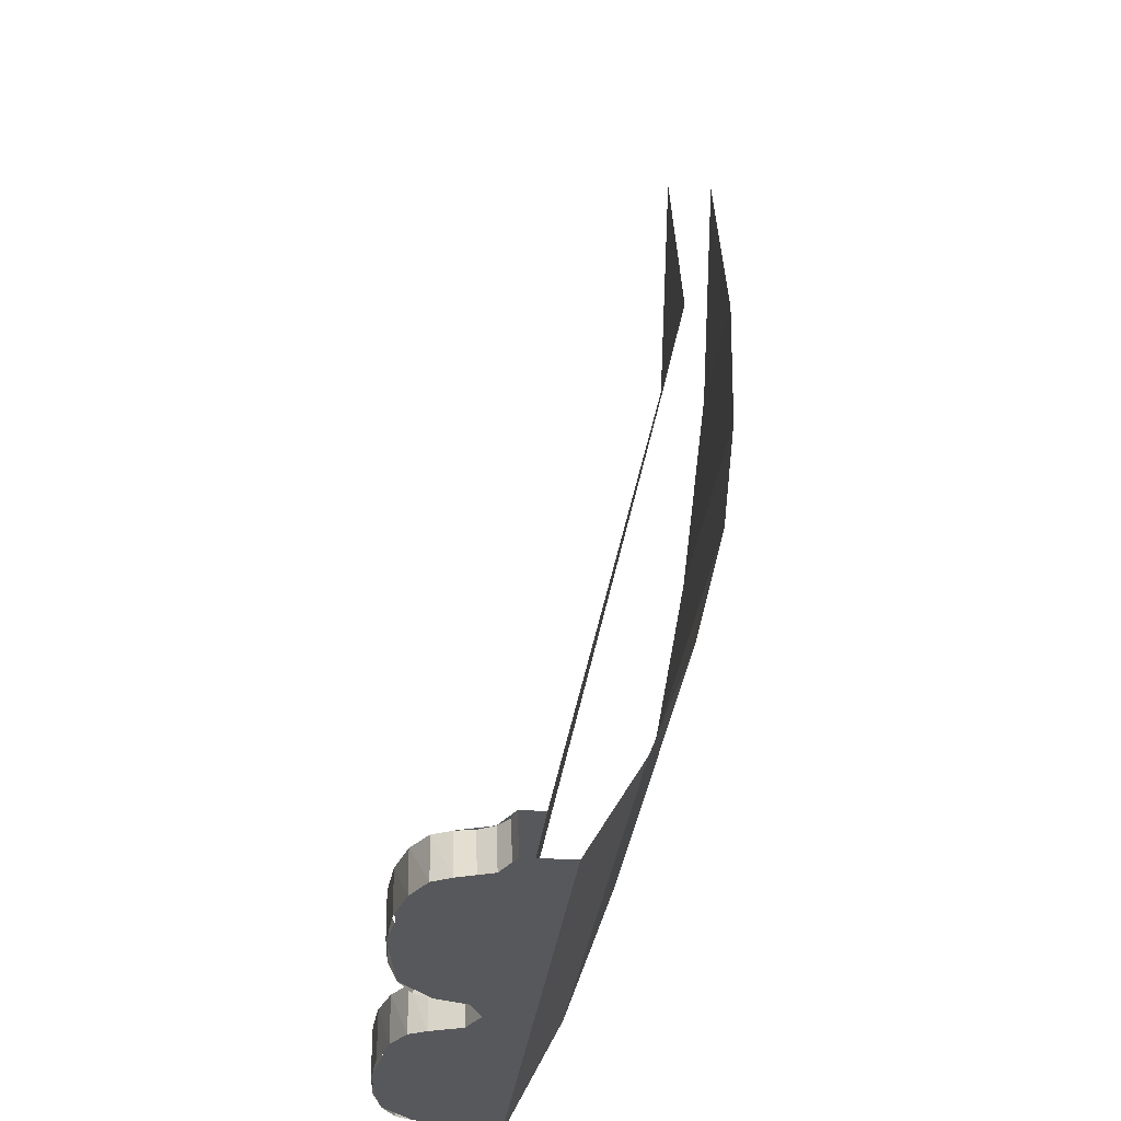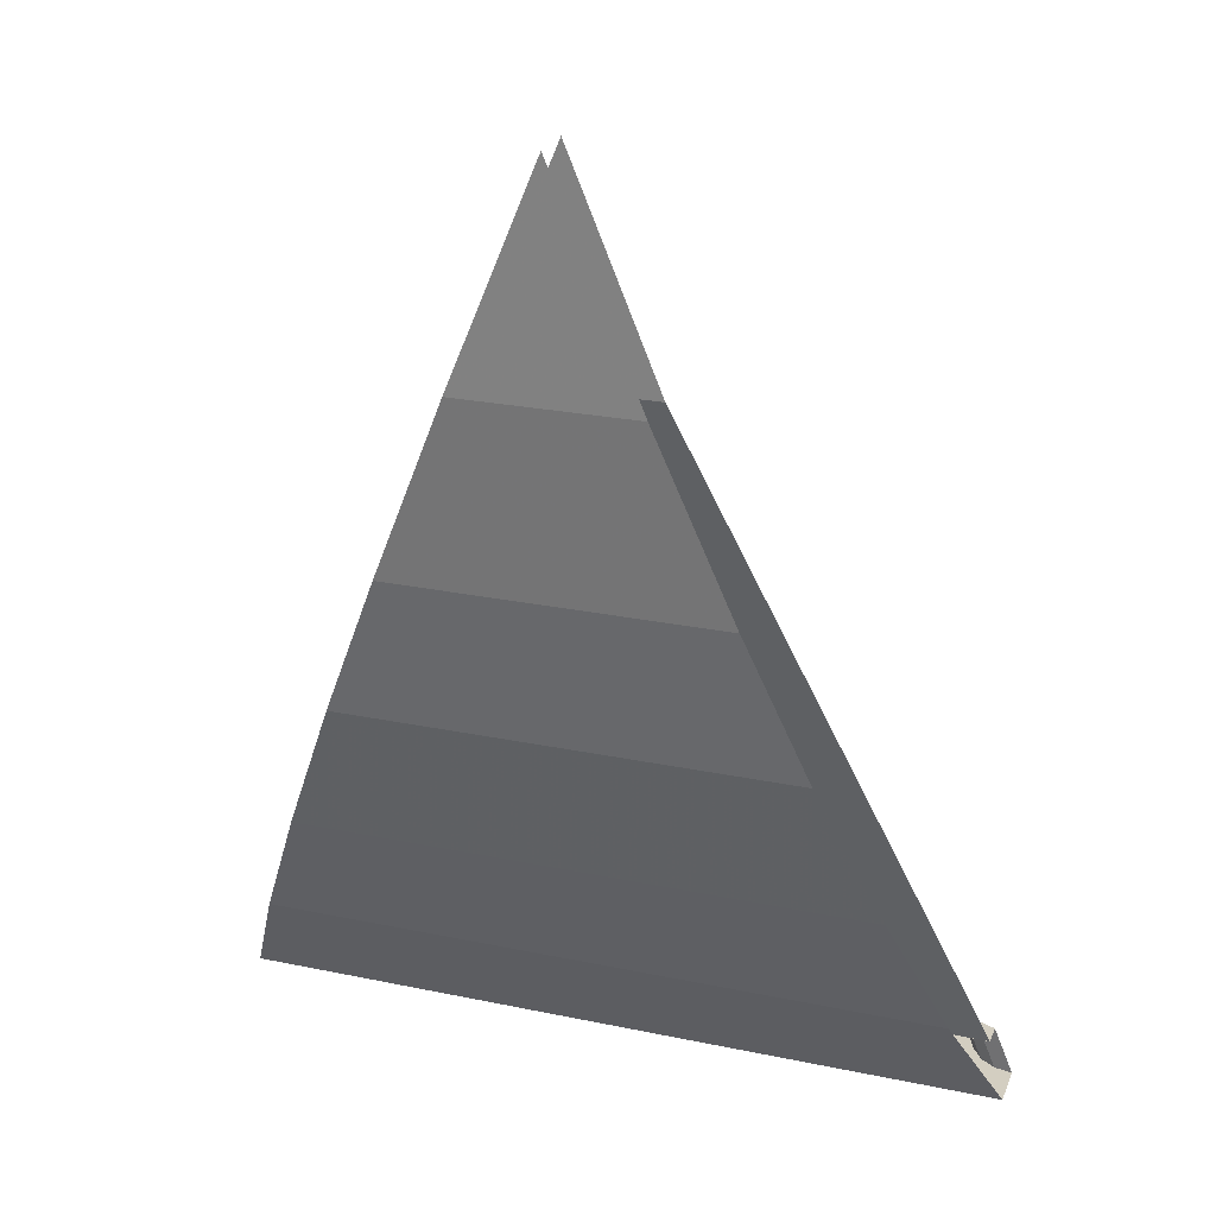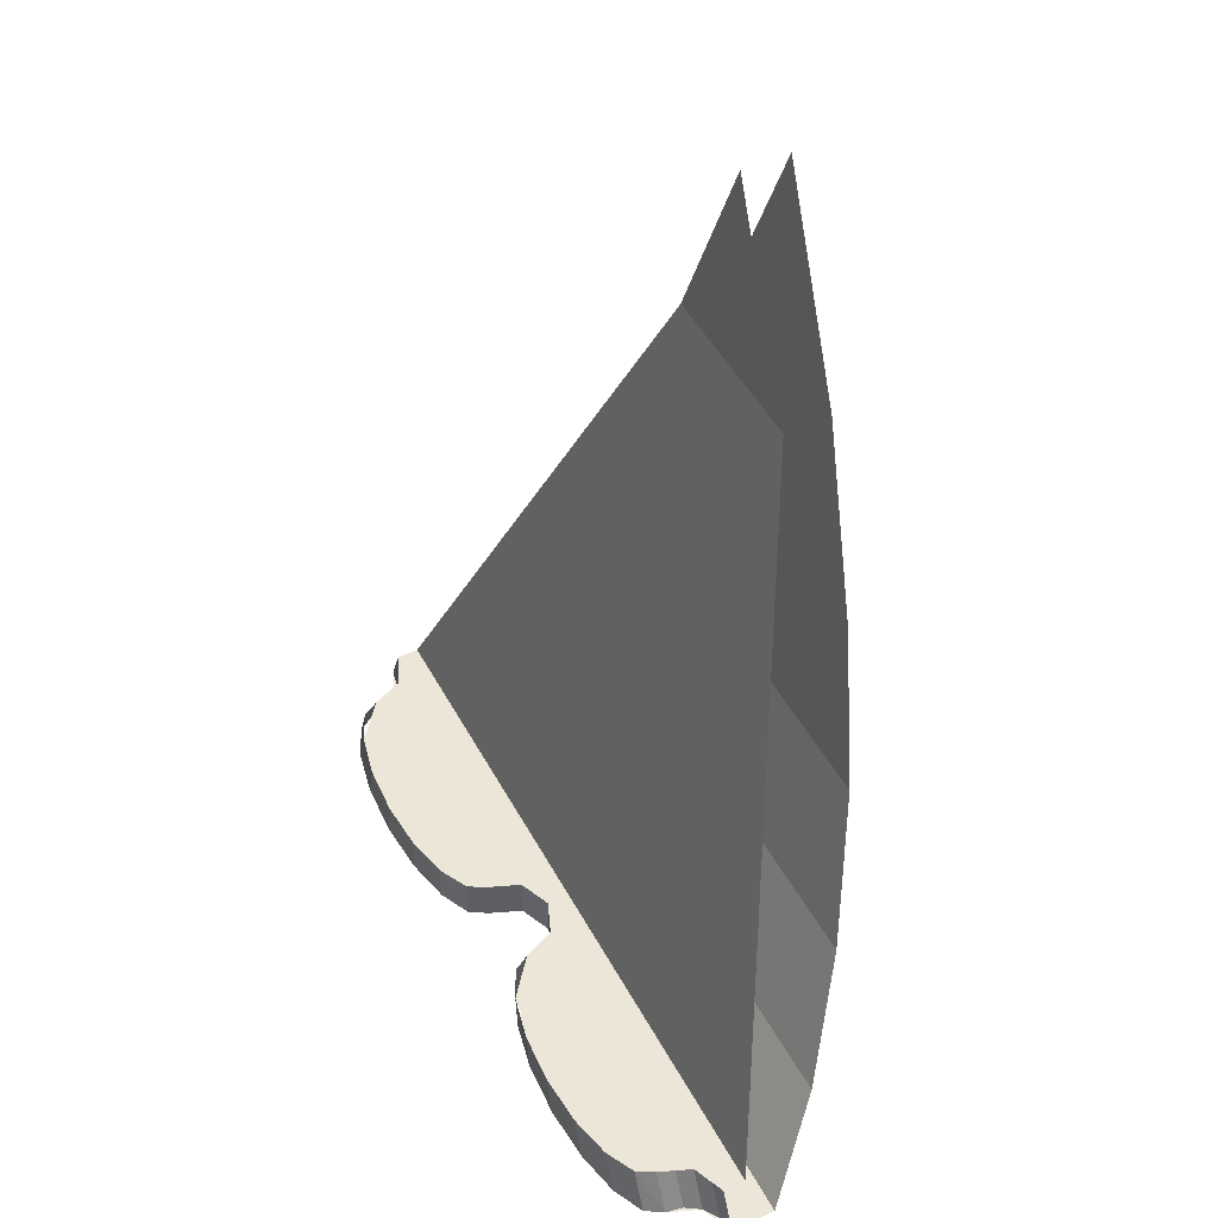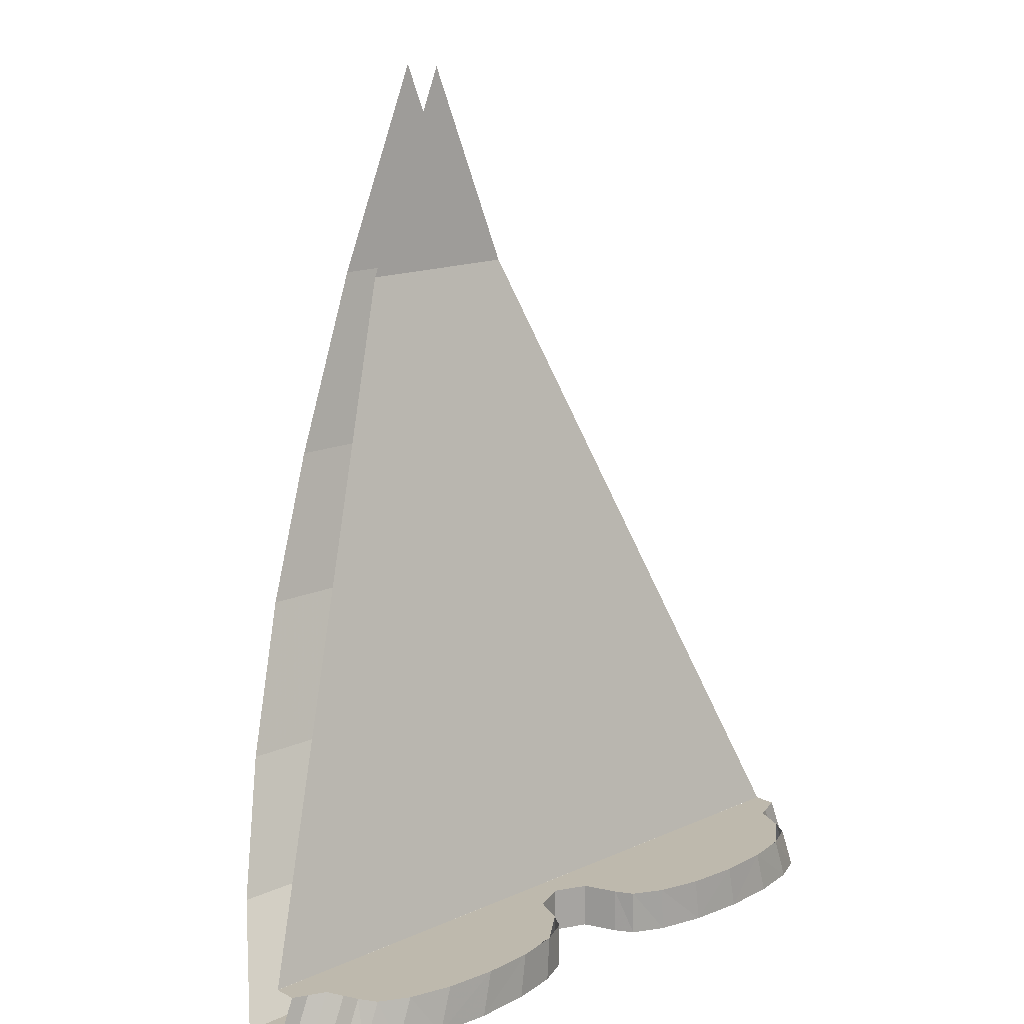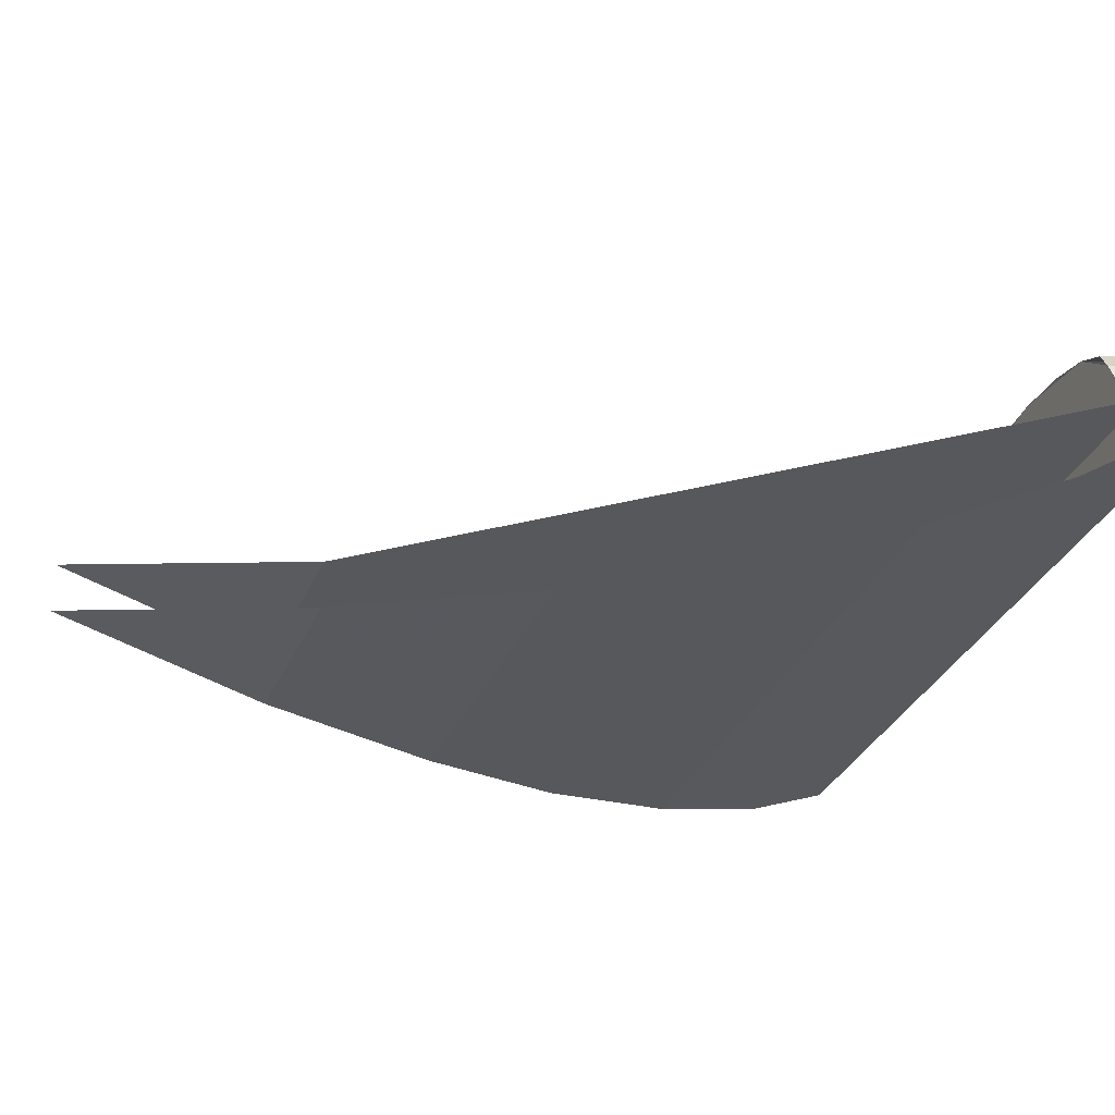
<metadata>
{"format":"obj","ext":"obj","renderer":"f3d","projection":"perspective","resolution":1024,"background":"white","views":[{"elev":-28.4,"azim":-95.7,"up":"+Z"},{"elev":25.0,"azim":18.7,"up":"+Z"},{"elev":49.1,"azim":-117.5,"up":"+Z"},{"elev":15.2,"azim":136.7,"up":"+Z"},{"elev":-32.8,"azim":68.7,"up":"+Y"}]}
</metadata>
<code>
v 0.7101 0.0665 -1.714
v 0.3825 0 -0.9238
v -0.3825 0 -0.9238
v -0.7101 0.0665 -1.714
v 0.9734 0.1665 -2.35
v 0.7106 0.0665 -1.714
v -0.7101 0.0665 -1.714
v -0.9734 0.1665 -2.35
v 1.235 0.3332 -2.981
v 0.9734 0.1665 -2.35
v -0.9734 0.1665 -2.35
v -1.235 0.3332 -2.981
v 1.464 0.5432 -3.535
v 1.235 0.3332 -2.981
v -1.235 0.3332 -2.981
v -1.464 0.5432 -3.535
v 1.657 0.8 -4
v 1.464 0.5432 -3.535
v -1.464 0.5432 -3.535
v -1.657 0.8 -4
v -1.457 1 -4
v -1.516 1.059 -4
v -1.457 1.2 -4
v -1.457 1 -4
v -1.657 1 -4
v -1.516 1.059 -4
v 1.457 1 -4
v 1.516 1.059 -4
v 1.457 1.2 -4
v 1.457 1 -4
v 1.657 1 -4
v 1.516 1.059 -4
v 0.2 1 -4
v 0.1414 1.059 -4
v 0.2 1.2 -4
v 0.2 1 -4
v 0 1 -4
v 0.1414 1.059 -4
v -0.2 1 -4
v -0.1414 1.059 -4
v 0 1 -4
v -0.2 1 -4
v -0.2 1.2 -4
v -0.1414 1.059 -4
v 0.1414 1.059 -4
v 0.2 1.2 -4
v 0.2 1.2 -3.8
v 0.1414 1.059 -3.8
v 0 1 -4
v 0.1414 1.059 -4
v 0.1414 1.059 -3.8
v 0 1 -3.8
v -0.1414 1.059 -4
v 0 1 -4
v 0 1 -3.8
v -0.1414 1.059 -3.8
v -0.2 1.2 -4
v -0.1414 1.059 -4
v -0.1414 1.059 -3.8
v -0.2 1.2 -3.8
v 0.2 1 -3.8
v 0.1414 1.059 -3.8
v 0.2 1.2 -3.8
v 0.2 1 -3.8
v 0 1 -3.8
v 0.1414 1.059 -3.8
v -0.2 1 -3.8
v -0.1414 1.059 -3.8
v 0 1 -3.8
v -0.2 1 -3.8
v -0.2 1.2 -3.8
v -0.1414 1.059 -3.8
v -1.457 1.2 -4
v -0.2 1.2 -4
v -0.2 1 -4
v -1.457 1 -4
v 1.457 1 -4
v 0.2 1 -4
v 0.2 1.2 -4
v 1.457 1.2 -4
v -1.657 1 -4
v 1.657 1 -4
v 1.657 0.8 -4
v -1.657 0.8 -4
v 1.574 1 -3.8
v -1.574 1 -3.8
v -1.574 0.9 -3.8
v 1.574 0.9 -3.8
v -0.2 1 -3.8
v -0.2 1.2 -3.8
v -1.374 1.2 -3.8
v -1.374 1 -3.8
v 1.374 1 -3.8
v 1.374 1.2 -3.8
v 0.2 1.2 -3.8
v 0.2 1 -3.8
v -1.374 1 -3.8
v -1.433 1.059 -3.8
v -1.374 1.2 -3.8
v -1.374 1 -3.8
v -1.574 1 -3.8
v -1.433 1.059 -3.8
v 1.374 1 -3.8
v 1.433 1.059 -3.8
v 1.374 1.2 -3.8
v 1.374 1 -3.8
v 1.574 1 -3.8
v 1.433 1.059 -3.8
v -1.574 1 -3.8
v -1.497 1.015 -3.8
v -1.58 1.015 -4
v -1.657 1 -4
v -1.497 1.015 -3.8
v -1.433 1.059 -3.8
v -1.516 1.059 -4
v -1.58 1.015 -4
v -1.433 1.059 -3.8
v -1.389 1.123 -3.8
v -1.472 1.123 -4
v -1.516 1.059 -4
v -1.389 1.123 -3.8
v -1.374 1.2 -3.8
v -1.457 1.2 -4
v -1.472 1.123 -4
v 1.657 1 -4
v 1.58 1.015 -4
v 1.497 1.015 -3.8
v 1.574 1 -3.8
v 1.58 1.015 -4
v 1.516 1.059 -4
v 1.433 1.059 -3.8
v 1.497 1.015 -3.8
v 1.516 1.059 -4
v 1.472 1.123 -4
v 1.389 1.123 -3.8
v 1.433 1.059 -3.8
v 1.472 1.123 -4
v 1.457 1.2 -4
v 1.374 1.2 -3.8
v 1.389 1.123 -3.8
v 1.574 0.9 -3.8
v -1.574 0.9 -3.8
v -0.3826 0.2 -0.9238
v 0.3826 0.2 -0.9238
v -0.3825 0 -0.9238
v 0.3825 0 -0.9238
v 0 0 0
v 0.3826 0.2 -0.9238
v -0.3826 0.2 -0.9238
v 0 0.2 0
v -0.8285 1.2 -4
v -1.457 1.2 -4
v -1.273 1.341 -4
v -0.8285 1.2 -4
v -1.273 1.341 -4
v -0.8285 1.4 -4
v -0.8285 1.2 -4
v -0.8285 1.4 -4
v -0.3841 1.341 -4
v -0.8285 1.2 -4
v -0.3841 1.341 -4
v -0.2 1.2 -4
v -0.787 1.2 -3.8
v -1.374 1.2 -3.8
v -1.202 1.341 -3.8
v -0.787 1.2 -3.8
v -1.202 1.341 -3.8
v -0.787 1.4 -3.8
v -0.787 1.2 -3.8
v -0.787 1.4 -3.8
v -0.3719 1.341 -3.8
v -0.787 1.2 -3.8
v -0.3719 1.341 -3.8
v -0.2 1.2 -3.8
v -1.202 1.341 -3.8
v -1.273 1.341 -4
v -1.409 1.276 -4
v -1.409 1.276 -4
v -1.329 1.276 -3.8
v -1.202 1.341 -3.8
v -1.329 1.276 -3.8
v -1.409 1.276 -4
v -1.457 1.2 -4
v -1.457 1.2 -4
v -1.374 1.2 -3.8
v -1.329 1.276 -3.8
v -0.2 1.2 -3.8
v -0.2 1.2 -4
v -0.248 1.276 -4
v -0.248 1.276 -4
v -0.2445 1.276 -3.8
v -0.2 1.2 -3.8
v -0.2445 1.276 -3.8
v -0.248 1.276 -4
v -0.384 1.341 -4
v -0.384 1.341 -4
v -0.372 1.341 -3.8
v -0.2445 1.276 -3.8
v -0.372 1.341 -3.8
v -0.384 1.341 -4
v -0.588 1.385 -4
v -0.588 1.385 -4
v -0.5625 1.385 -3.8
v -0.372 1.341 -3.8
v -0.787 1.4 -3.8
v -0.5625 1.385 -3.8
v -0.588 1.385 -4
v -0.8285 1.4 -4
v -1.012 1.385 -3.8
v -0.787 1.4 -3.8
v -0.8285 1.4 -4
v -1.069 1.385 -4
v -1.012 1.385 -3.8
v -1.069 1.385 -4
v -1.273 1.341 -4
v -1.273 1.341 -4
v -1.202 1.341 -3.8
v -1.012 1.385 -3.8
v 0.8285 1.2 -4
v 1.457 1.2 -4
v 1.273 1.341 -4
v 0.8285 1.2 -4
v 1.273 1.341 -4
v 0.8285 1.4 -4
v 0.8285 1.2 -4
v 0.8285 1.4 -4
v 0.3841 1.341 -4
v 0.8285 1.2 -4
v 0.3841 1.341 -4
v 0.2 1.2 -4
v 0.787 1.2 -3.8
v 1.374 1.2 -3.8
v 1.202 1.341 -3.8
v 0.787 1.2 -3.8
v 1.202 1.341 -3.8
v 0.787 1.4 -3.8
v 0.787 1.2 -3.8
v 0.787 1.4 -3.8
v 0.3719 1.341 -3.8
v 0.787 1.2 -3.8
v 0.3719 1.341 -3.8
v 0.2 1.2 -3.8
v 1.273 1.341 -4
v 1.202 1.341 -3.8
v 1.329 1.276 -3.8
v 1.329 1.276 -3.8
v 1.409 1.276 -4
v 1.273 1.341 -4
v 1.409 1.276 -4
v 1.329 1.276 -3.8
v 1.374 1.2 -3.8
v 1.374 1.2 -3.8
v 1.457 1.2 -4
v 1.409 1.276 -4
v 0.2 1.2 -4
v 0.2 1.2 -3.8
v 0.2445 1.276 -3.8
v 0.2445 1.276 -3.8
v 0.248 1.276 -4
v 0.2 1.2 -4
v 0.248 1.276 -4
v 0.2445 1.276 -3.8
v 0.372 1.341 -3.8
v 0.372 1.341 -3.8
v 0.384 1.341 -4
v 0.248 1.276 -4
v 0.384 1.341 -4
v 0.372 1.341 -3.8
v 0.5625 1.385 -3.8
v 0.5625 1.385 -3.8
v 0.588 1.385 -4
v 0.384 1.341 -4
v 0.8285 1.4 -4
v 0.588 1.385 -4
v 0.5625 1.385 -3.8
v 0.787 1.4 -3.8
v 1.069 1.385 -4
v 0.8285 1.4 -4
v 0.787 1.4 -3.8
v 1.012 1.385 -3.8
v 1.069 1.385 -4
v 1.012 1.385 -3.8
v 1.202 1.341 -3.8
v 1.202 1.341 -3.8
v 1.273 1.341 -4
v 1.069 1.385 -4
g mesh7463383
f 1 2 3
f 3 4 1
f 5 6 7
f 7 8 5
f 9 10 11
f 11 12 9
f 13 14 15
f 15 16 13
f 17 18 19
f 19 20 17
g mesh7463384
f 21 22 23
f 24 25 26
g mesh7463386
f 27 29 28
f 30 32 31
g mesh7463389
f 33 34 35
f 36 37 38
f 39 40 41
f 42 43 44
g mesh7463393
f 45 47 46
f 47 45 48
f 49 51 50
f 51 49 52
f 53 55 54
f 55 53 56
f 57 59 58
f 59 57 60
g mesh7463397
f 61 63 62
f 64 66 65
f 67 69 68
f 70 72 71
f 73 74 75
f 75 76 73
f 77 78 79
f 79 80 77
g mesh7463399
f 81 82 83
f 83 84 81
g mesh7463401
f 85 86 87
f 87 88 85
f 89 90 91
f 91 92 89
f 93 94 95
f 95 96 93
g mesh7463403
f 97 99 98
f 100 102 101
g mesh7463405
f 103 104 105
f 106 107 108
f 109 110 111
f 111 112 109
f 113 114 115
f 115 116 113
f 117 118 119
f 119 120 117
f 121 122 123
f 123 124 121
f 125 126 127
f 127 128 125
f 129 130 131
f 131 132 129
f 133 134 135
f 135 136 133
f 137 138 139
f 139 140 137
f 141 142 143
f 143 144 141
f 145 146 147
f 148 149 150
g mesh7463411
f 151 152 153
f 154 155 156
f 157 158 159
f 160 161 162
g mesh7463413
f 163 165 164
f 166 168 167
f 169 171 170
f 172 174 173
f 175 176 177
f 178 179 180
f 181 182 183
f 184 185 186
f 187 188 189
f 190 191 192
f 193 194 195
f 196 197 198
f 199 200 201
f 202 203 204
f 205 206 207
f 207 208 205
f 209 210 211
f 211 212 209
f 213 214 215
f 216 217 218
g mesh7463417
f 219 221 220
f 222 224 223
f 225 227 226
f 228 230 229
g mesh7463419
f 231 232 233
f 234 235 236
f 237 238 239
f 240 241 242
f 243 244 245
f 246 247 248
f 249 250 251
f 252 253 254
f 255 256 257
f 258 259 260
f 261 262 263
f 264 265 266
f 267 268 269
f 270 271 272
f 273 274 275
f 275 276 273
f 277 278 279
f 279 280 277
f 281 282 283
f 284 285 286

</code>
